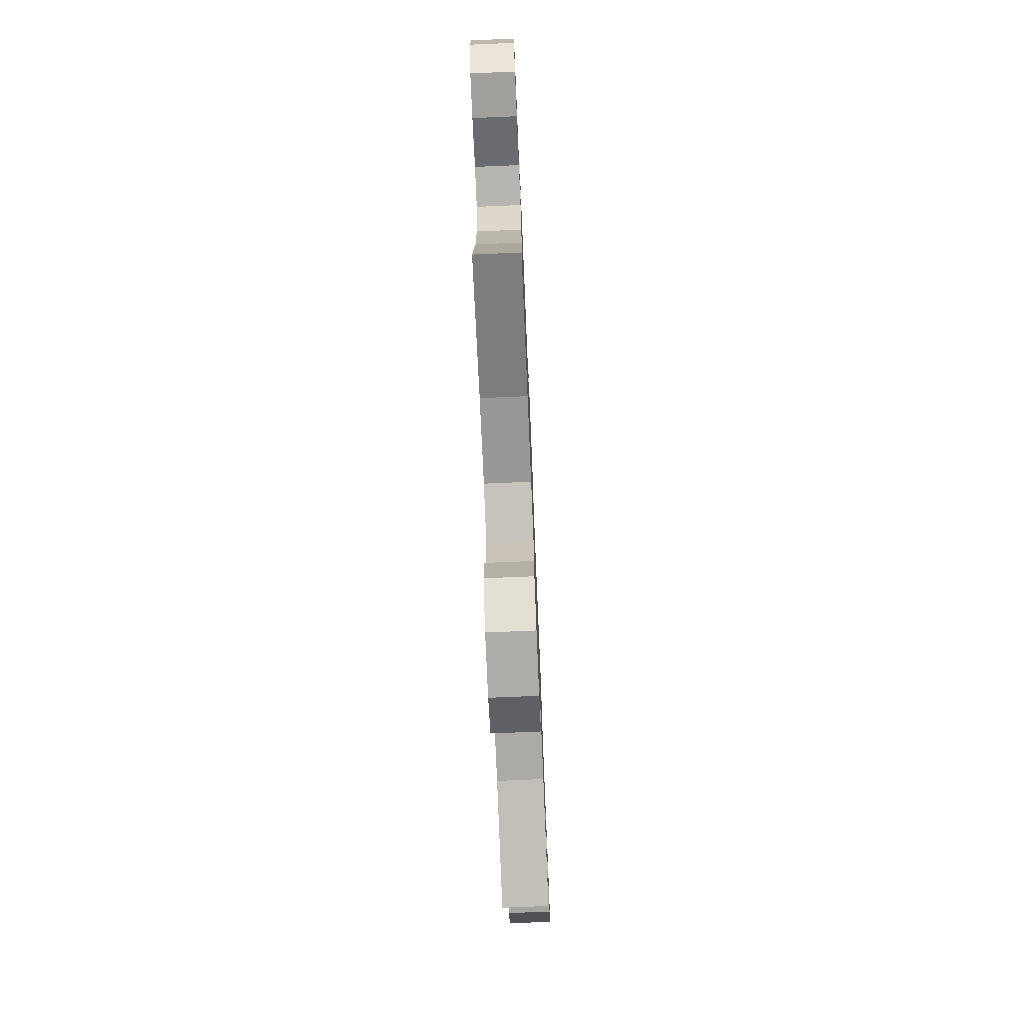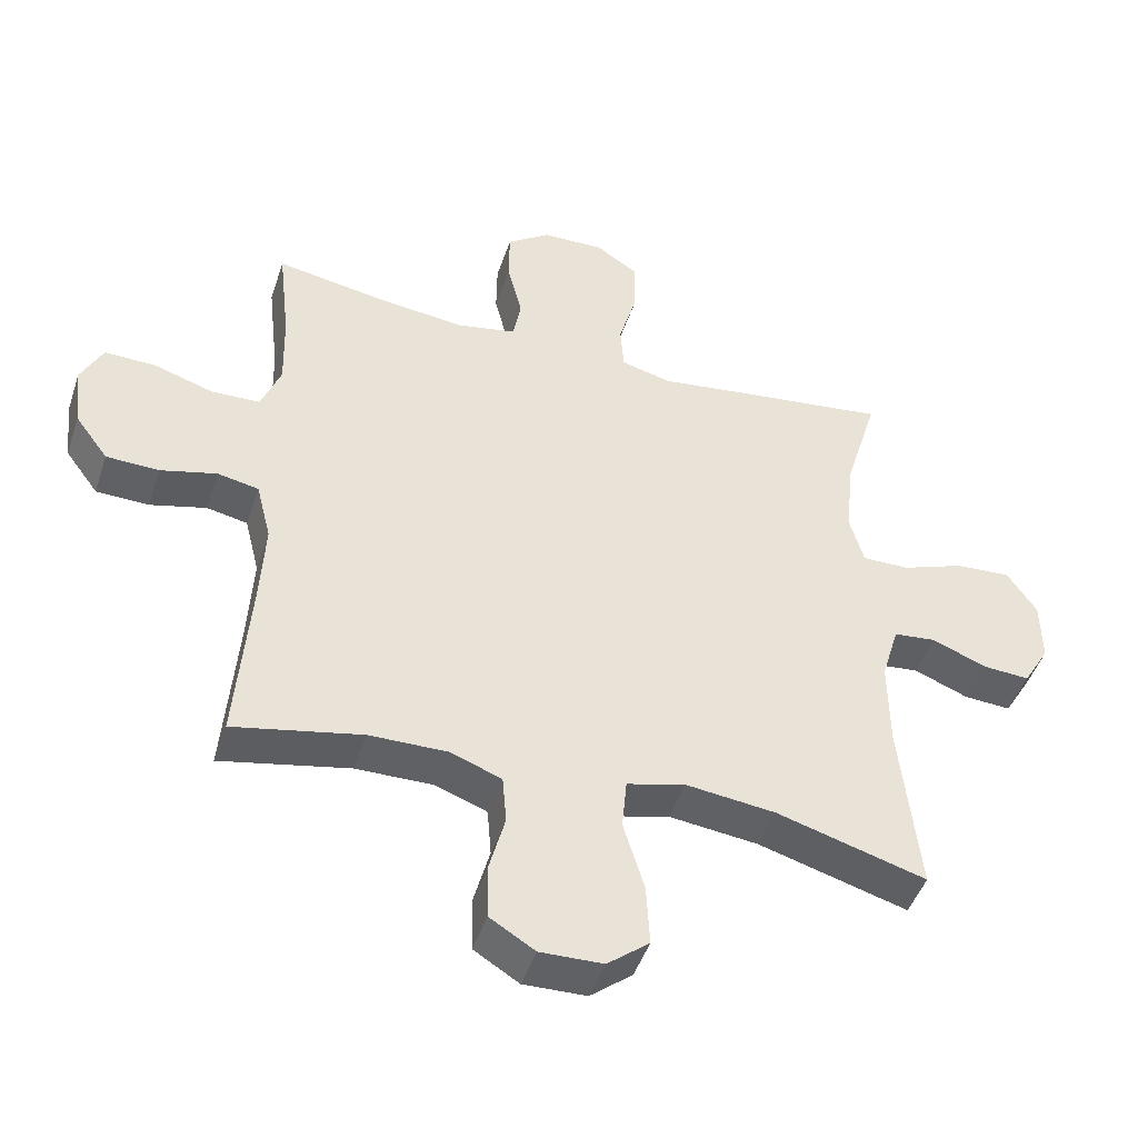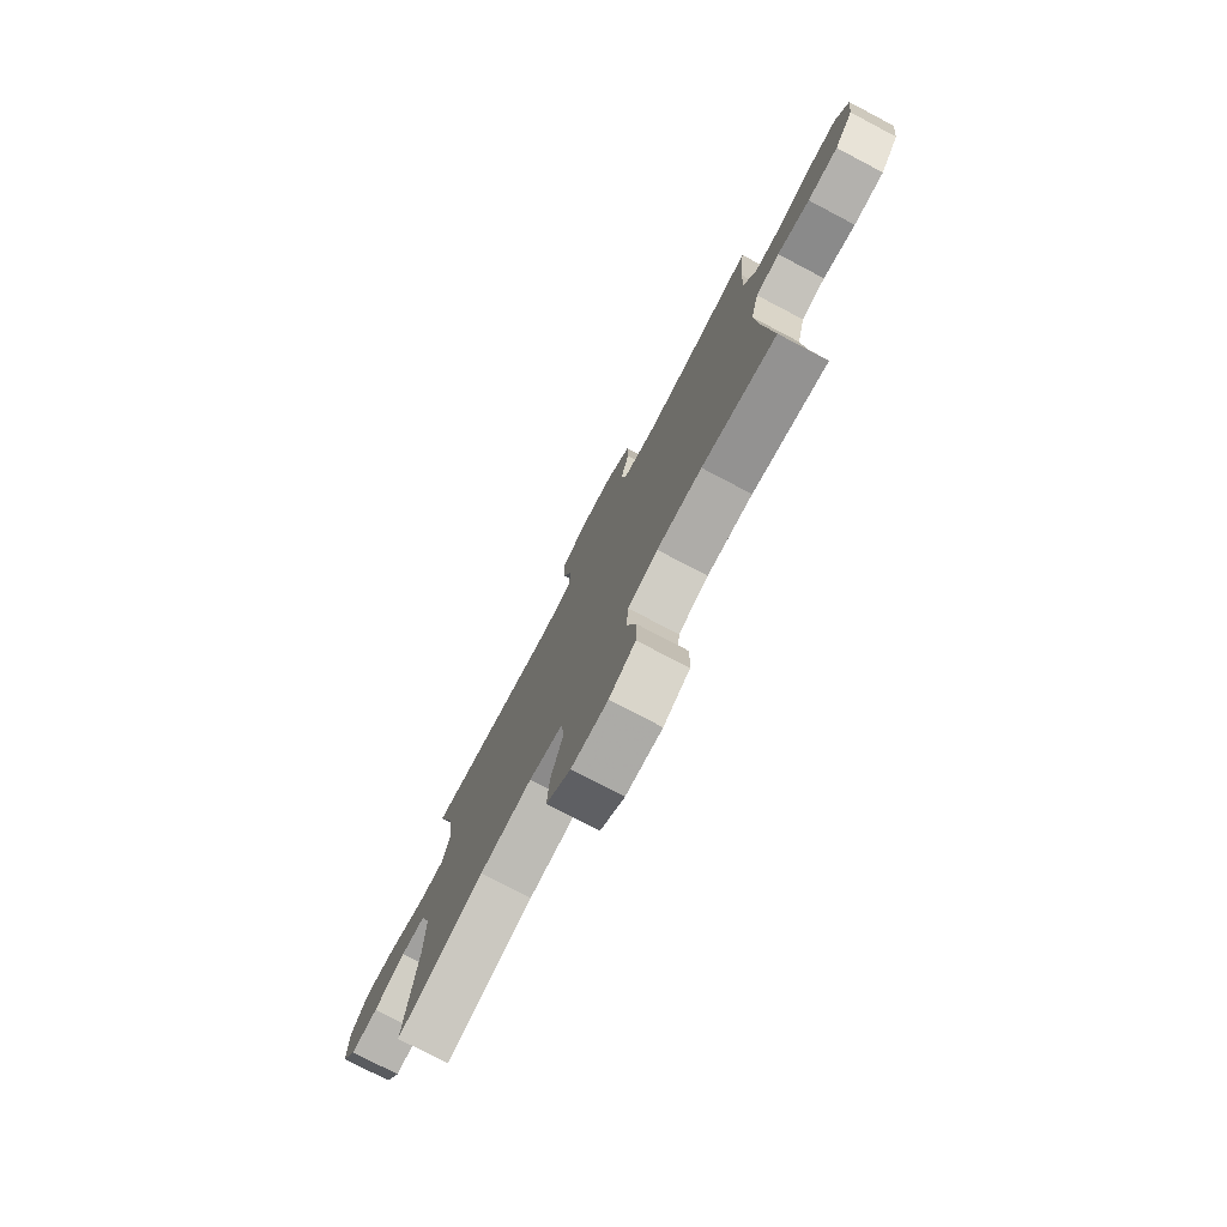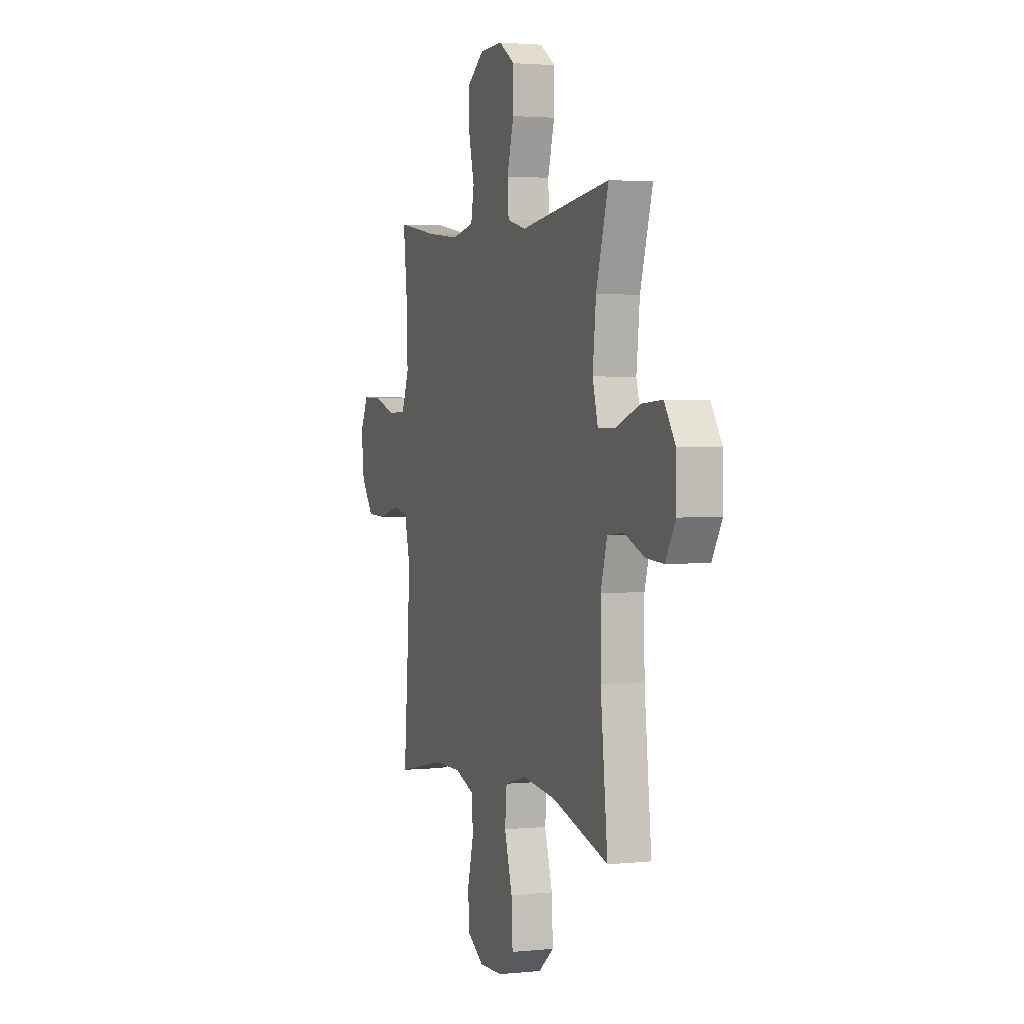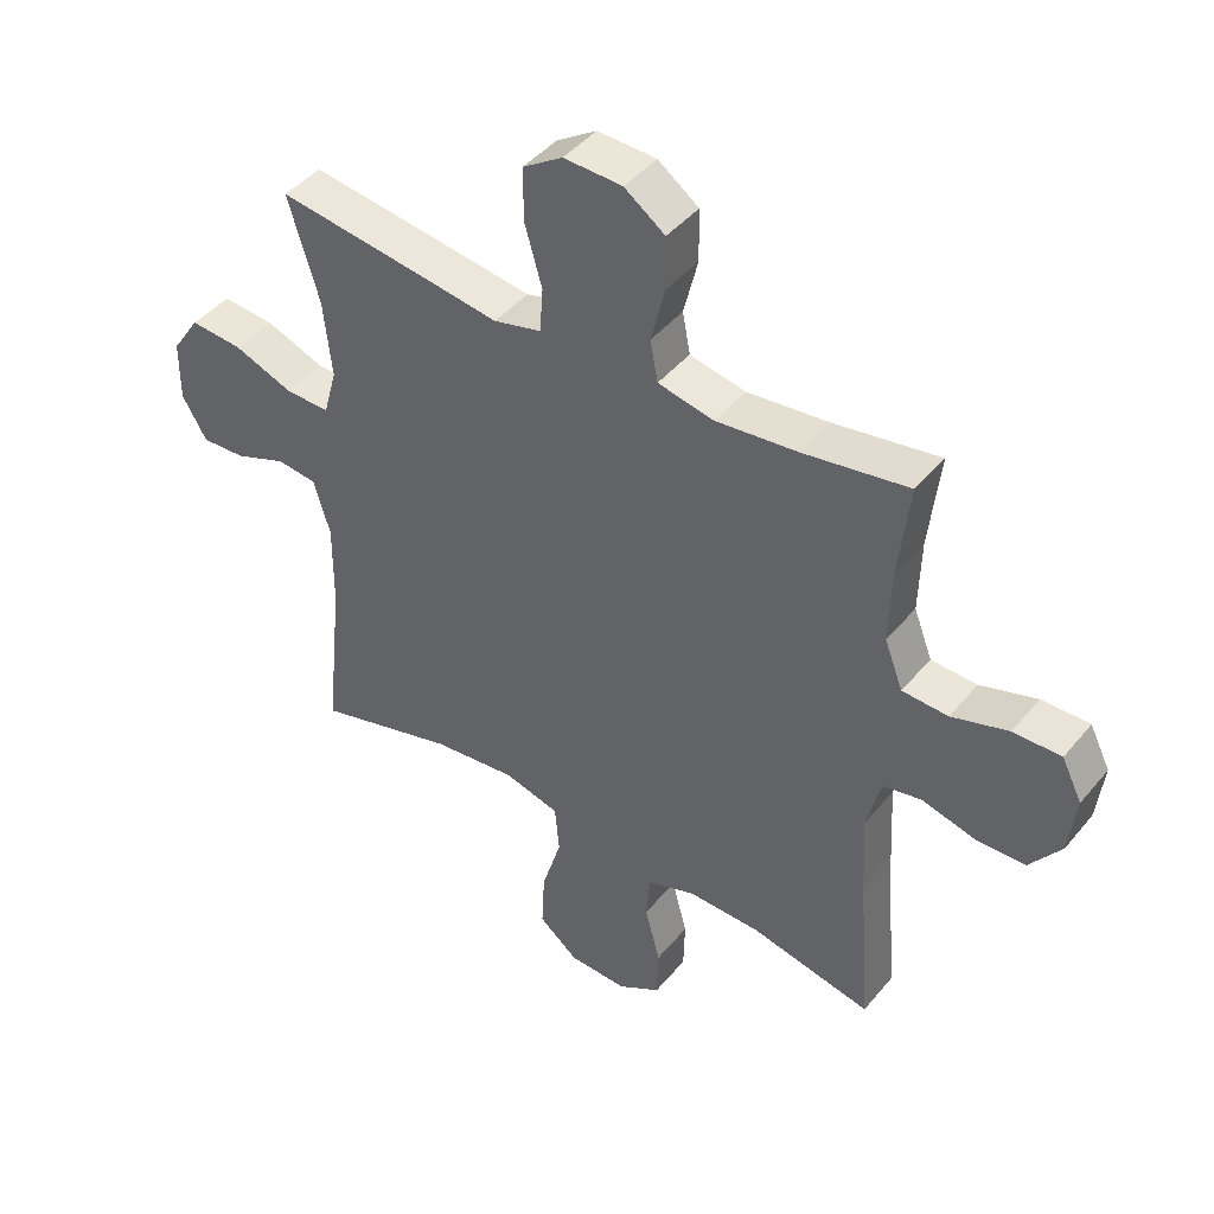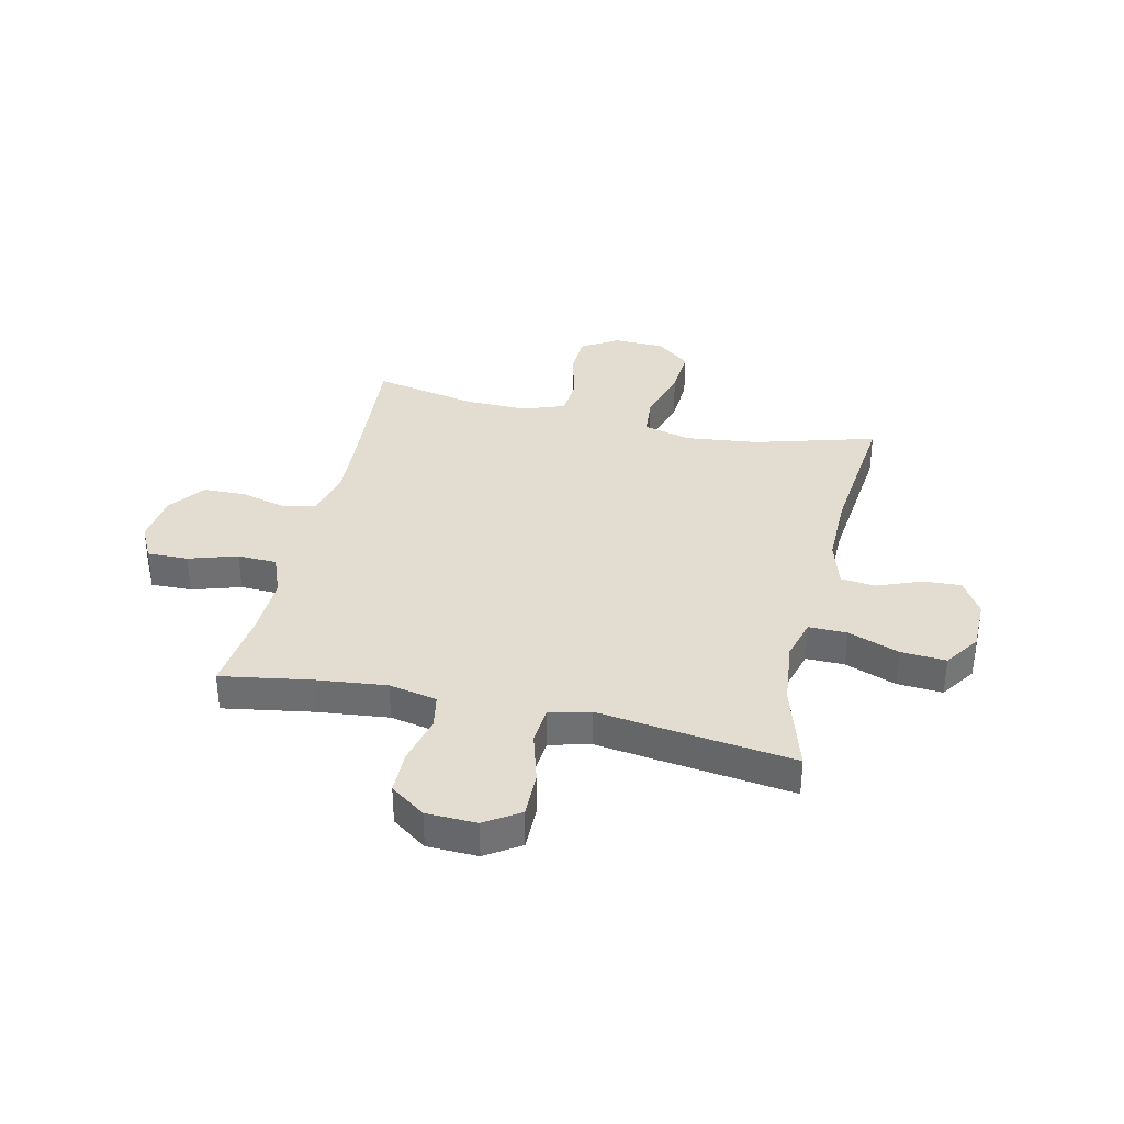
<metadata>
{"format":"obj","ext":"obj","renderer":"f3d","projection":"perspective","resolution":1024,"background":"white","views":[{"elev":-74.8,"azim":92.4,"up":"+Z"},{"elev":-46.5,"azim":-18.1,"up":"+Z"},{"elev":-77.9,"azim":-117.7,"up":"+Z"},{"elev":2.6,"azim":70.3,"up":"+Z"},{"elev":44.0,"azim":-143.4,"up":"+Z"},{"elev":35.3,"azim":12.8,"up":"+Y"}]}
</metadata>
<code>
v -0.5 0.07 0.5
v -0.336 0.07 0.473
v -0.207 0.07 0.459
v -0.119 0.07 0.477
v -0.107 0.07 0.541
v -0.129 0.07 0.63
v -0.128 0.07 0.711
v -0.064 0.07 0.757
v 0.028 0.07 0.76
v 0.091 0.07 0.719
v 0.09 0.07 0.635
v 0.063 0.07 0.541
v 0.068 0.07 0.471
v 0.143 0.07 0.452
v 0.258 0.07 0.468
v 0.5 0.07 0.5
v 0.451 0.07 0.337
v 0.438 0.07 0.216
v 0.459 0.07 0.14
v 0.529 0.07 0.141
v 0.622 0.07 0.176
v 0.705 0.07 0.182
v 0.749 0.07 0.117
v 0.75 0.07 0.021
v 0.711 0.07 -0.045
v 0.641 0.07 -0.041
v 0.56 0.07 -0.009
v 0.497 0.07 -0.016
v 0.471 0.07 -0.103
v 0.472 0.07 -0.237
v 0.5 0.07 -0.5
v 0.278 0.07 -0.437
v 0.145 0.07 -0.422
v 0.058 0.07 -0.445
v 0.051 0.07 -0.521
v 0.082 0.07 -0.624
v 0.087 0.07 -0.716
v 0.025 0.07 -0.766
v -0.068 0.07 -0.769
v -0.135 0.07 -0.728
v -0.137 0.07 -0.648
v -0.113 0.07 -0.558
v -0.119 0.07 -0.486
v -0.195 0.07 -0.458
v -0.31 0.07 -0.46
v -0.5 0.07 -0.5
v -0.48 0.07 -0.246
v -0.473 0.07 -0.118
v -0.495 0.07 -0.03
v -0.556 0.07 -0.018
v -0.639 0.07 -0.04
v -0.717 0.07 -0.038
v -0.766 0.07 0.028
v -0.777 0.07 0.121
v -0.745 0.07 0.185
v -0.67 0.07 0.184
v -0.581 0.07 0.156
v -0.509 0.07 0.159
v -0.48 0.07 0.234
v -0.483 0.07 0.349
v -0.5 0 0.5
v -0.336 0 0.473
v -0.207 0 0.459
v -0.119 0 0.477
v -0.107 0 0.541
v -0.129 0 0.63
v -0.128 0 0.711
v -0.064 0 0.757
v 0.028 0 0.76
v 0.091 0 0.719
v 0.09 0 0.635
v 0.063 0 0.541
v 0.068 0 0.471
v 0.143 0 0.452
v 0.258 0 0.468
v 0.5 0 0.5
v 0.451 0 0.337
v 0.438 0 0.216
v 0.459 0 0.14
v 0.529 0 0.141
v 0.622 0 0.176
v 0.705 0 0.182
v 0.749 0 0.117
v 0.75 0 0.021
v 0.711 0 -0.045
v 0.641 0 -0.041
v 0.56 0 -0.009
v 0.497 0 -0.016
v 0.471 0 -0.103
v 0.472 0 -0.237
v 0.5 0 -0.5
v 0.278 0 -0.437
v 0.145 0 -0.422
v 0.058 0 -0.445
v 0.051 0 -0.521
v 0.082 0 -0.624
v 0.087 0 -0.716
v 0.025 0 -0.766
v -0.068 0 -0.769
v -0.135 0 -0.728
v -0.137 0 -0.648
v -0.113 0 -0.558
v -0.119 0 -0.486
v -0.195 0 -0.458
v -0.31 0 -0.46
v -0.5 0 -0.5
v -0.48 0 -0.246
v -0.473 0 -0.118
v -0.495 0 -0.03
v -0.556 0 -0.018
v -0.639 0 -0.04
v -0.717 0 -0.038
v -0.766 0 0.028
v -0.777 0 0.121
v -0.745 0 0.185
v -0.67 0 0.184
v -0.581 0 0.156
v -0.509 0 0.159
v -0.48 0 0.234
v -0.483 0 0.349
f 54 55 56 57
f 54 57 58
f 53 54 58
f 50 51 52 53
f 49 50 53 58
f 48 49 58 59
f 45 46 47
f 44 45 47 48
f 43 44 48 59
f 39 40 41 42
f 39 42 43
f 38 39 43
f 35 36 37 38
f 34 35 38 43
f 33 34 43 59
f 30 31 32
f 29 30 32 33
f 28 29 33 59
f 24 25 26 27
f 20 21 22 23
f 19 20 23 24
f 14 15 16 17
f 13 14 17 18
f 9 10 11 12
f 9 12 13
f 8 9 13
f 5 6 7 8
f 4 5 8 13
f 3 4 13 18
f 60 1 2
f 19 24 27 28
f 19 28 59 60
f 18 19 60
f 2 3 18 60
f 117 116 115 114
f 118 117 114
f 118 114 113
f 113 112 111 110
f 118 113 110 109
f 119 118 109 108
f 107 106 105
f 108 107 105 104
f 119 108 104 103
f 102 101 100 99
f 103 102 99
f 103 99 98
f 98 97 96 95
f 103 98 95 94
f 119 103 94 93
f 92 91 90
f 93 92 90 89
f 119 93 89 88
f 87 86 85 84
f 83 82 81 80
f 84 83 80 79
f 77 76 75 74
f 78 77 74 73
f 72 71 70 69
f 73 72 69
f 73 69 68
f 68 67 66 65
f 73 68 65 64
f 78 73 64 63
f 62 61 120
f 88 87 84 79
f 120 119 88 79
f 120 79 78
f 120 78 63 62
f 1 61 62 2
f 2 62 63 3
f 3 63 64 4
f 4 64 65 5
f 5 65 66 6
f 6 66 67 7
f 7 67 68 8
f 8 68 69 9
f 9 69 70 10
f 10 70 71 11
f 11 71 72 12
f 12 72 73 13
f 13 73 74 14
f 14 74 75 15
f 15 75 76 16
f 16 76 77 17
f 17 77 78 18
f 18 78 79 19
f 19 79 80 20
f 20 80 81 21
f 21 81 82 22
f 22 82 83 23
f 23 83 84 24
f 24 84 85 25
f 25 85 86 26
f 26 86 87 27
f 27 87 88 28
f 28 88 89 29
f 29 89 90 30
f 30 90 91 31
f 31 91 92 32
f 32 92 93 33
f 33 93 94 34
f 34 94 95 35
f 35 95 96 36
f 36 96 97 37
f 37 97 98 38
f 38 98 99 39
f 39 99 100 40
f 40 100 101 41
f 41 101 102 42
f 42 102 103 43
f 43 103 104 44
f 44 104 105 45
f 45 105 106 46
f 46 106 107 47
f 47 107 108 48
f 48 108 109 49
f 49 109 110 50
f 50 110 111 51
f 51 111 112 52
f 52 112 113 53
f 53 113 114 54
f 54 114 115 55
f 55 115 116 56
f 56 116 117 57
f 57 117 118 58
f 58 118 119 59
f 59 119 120 60
f 60 120 61 1

</code>
